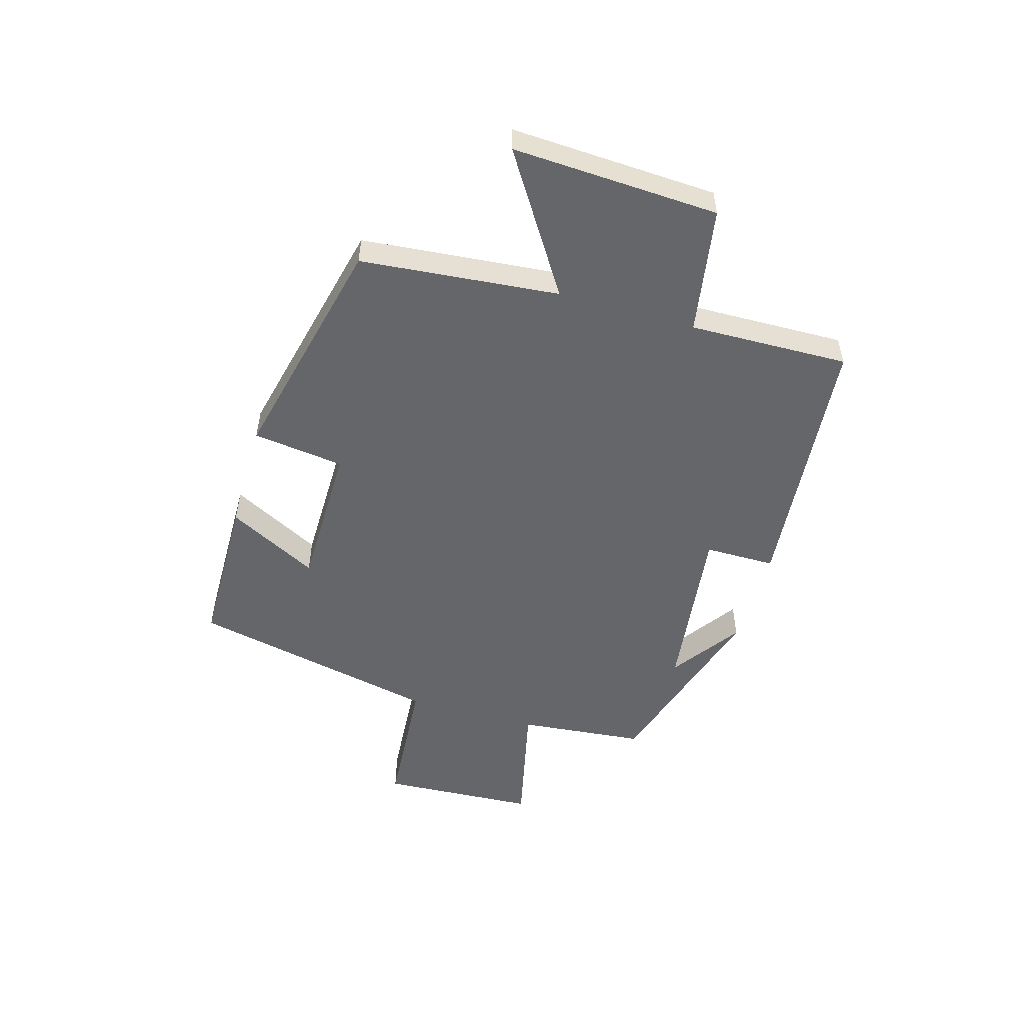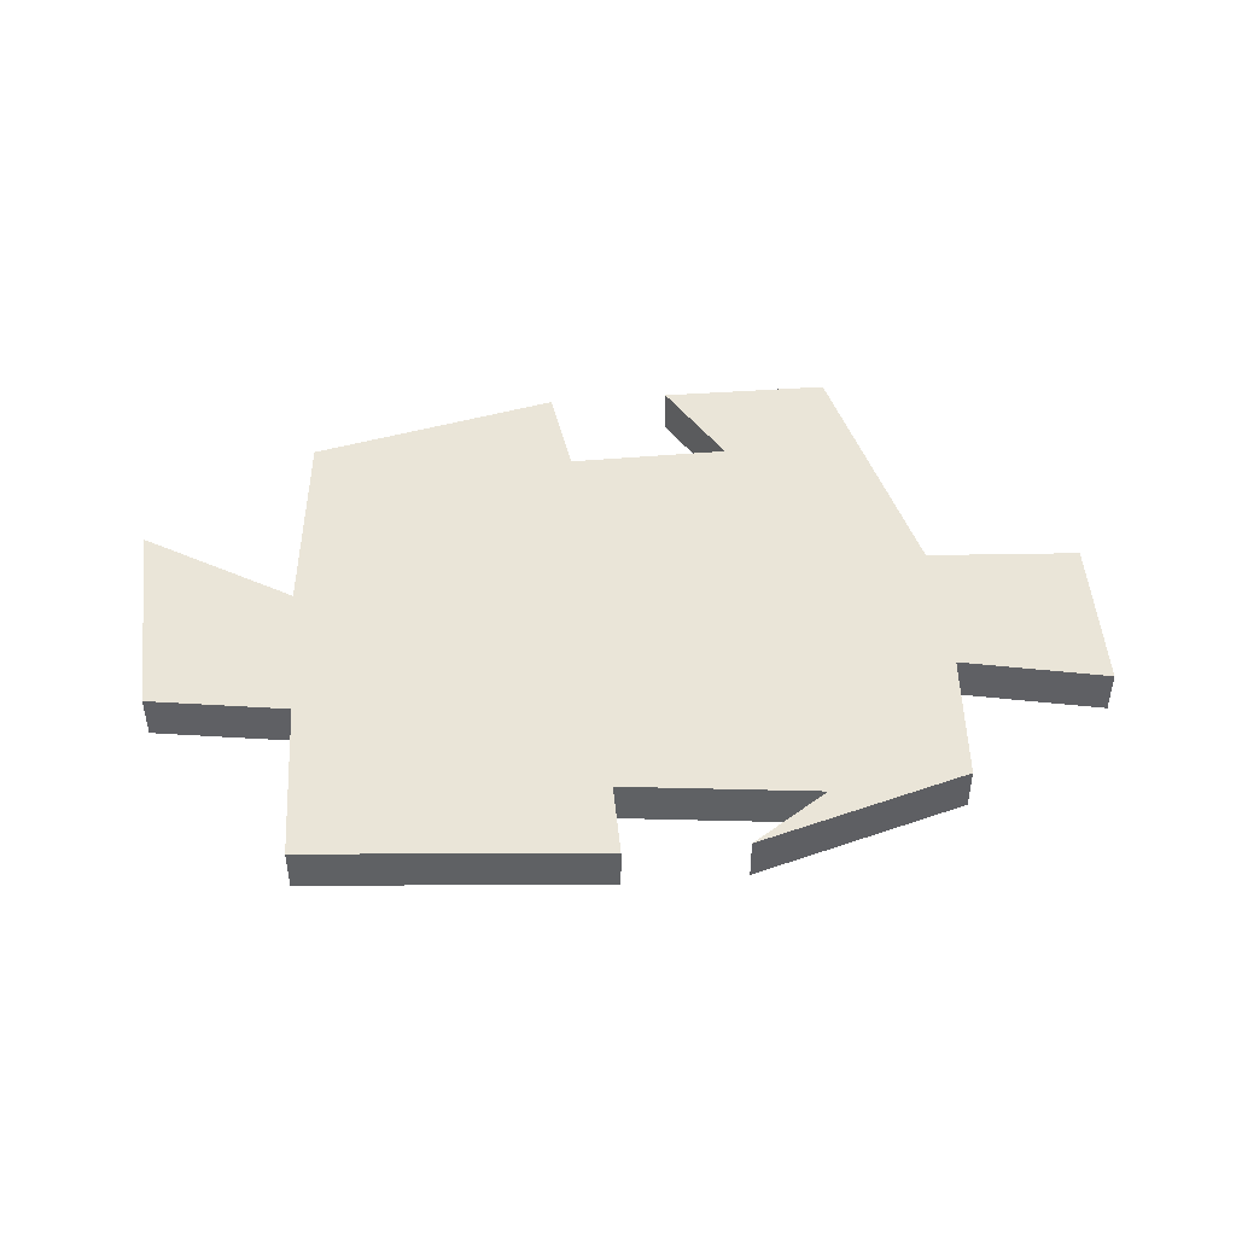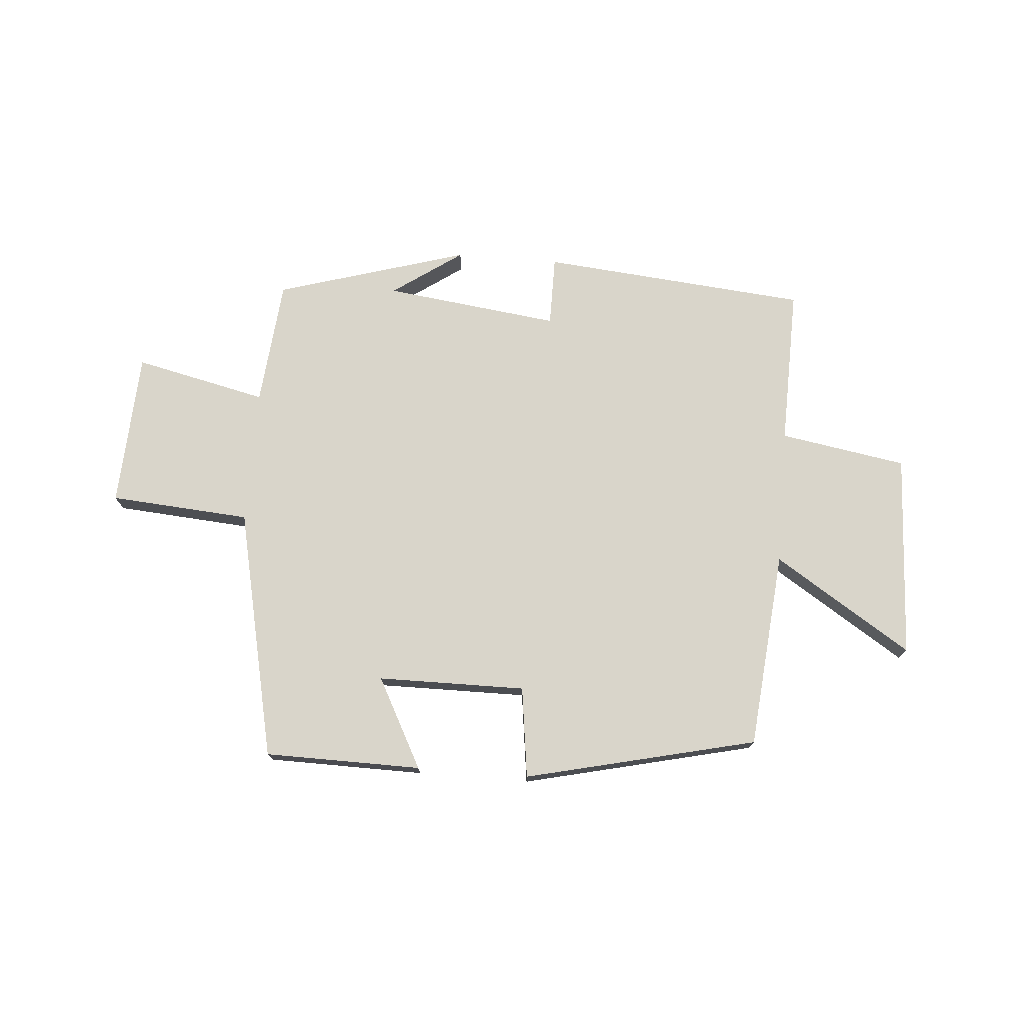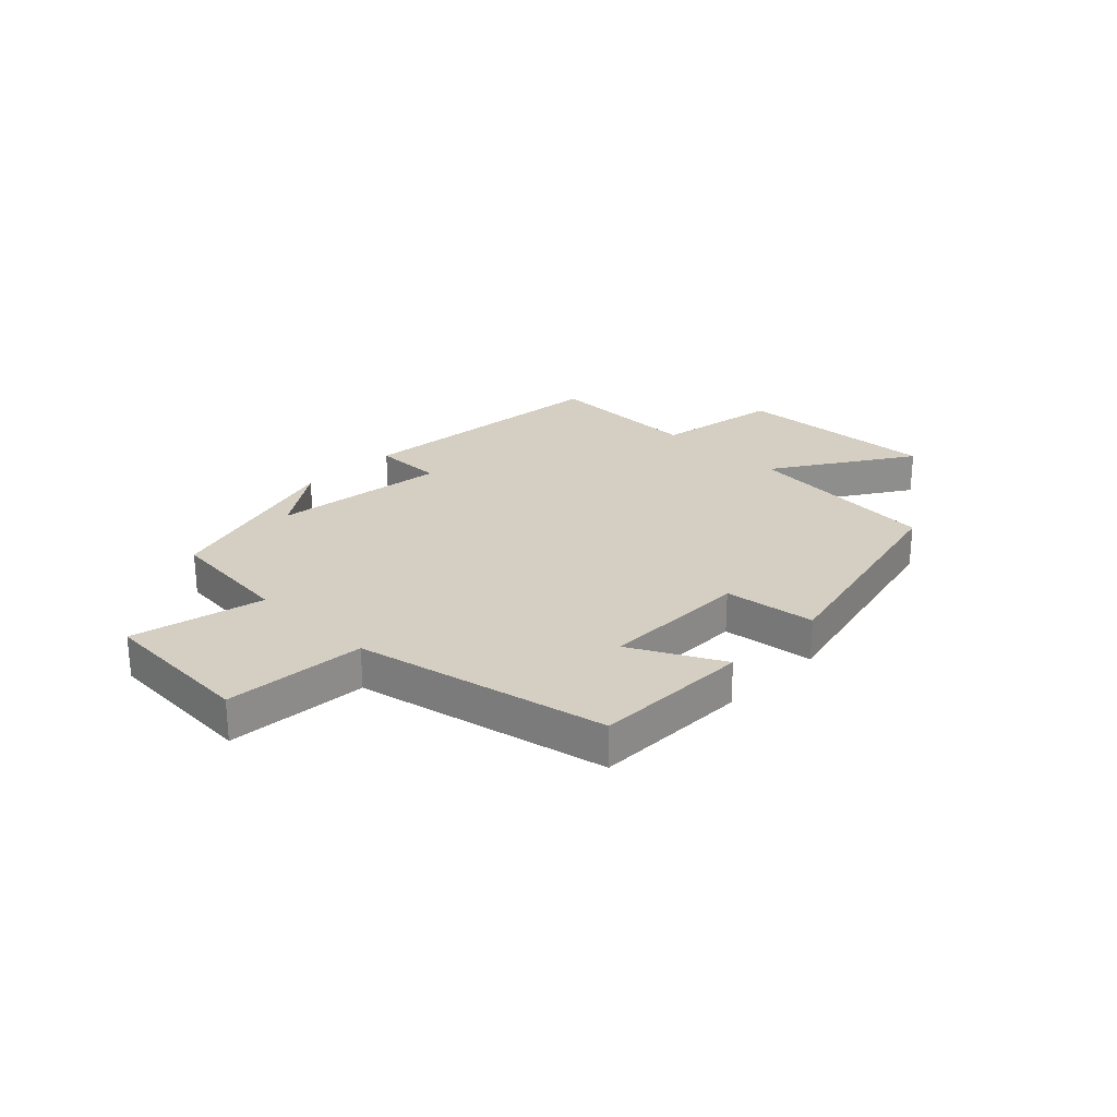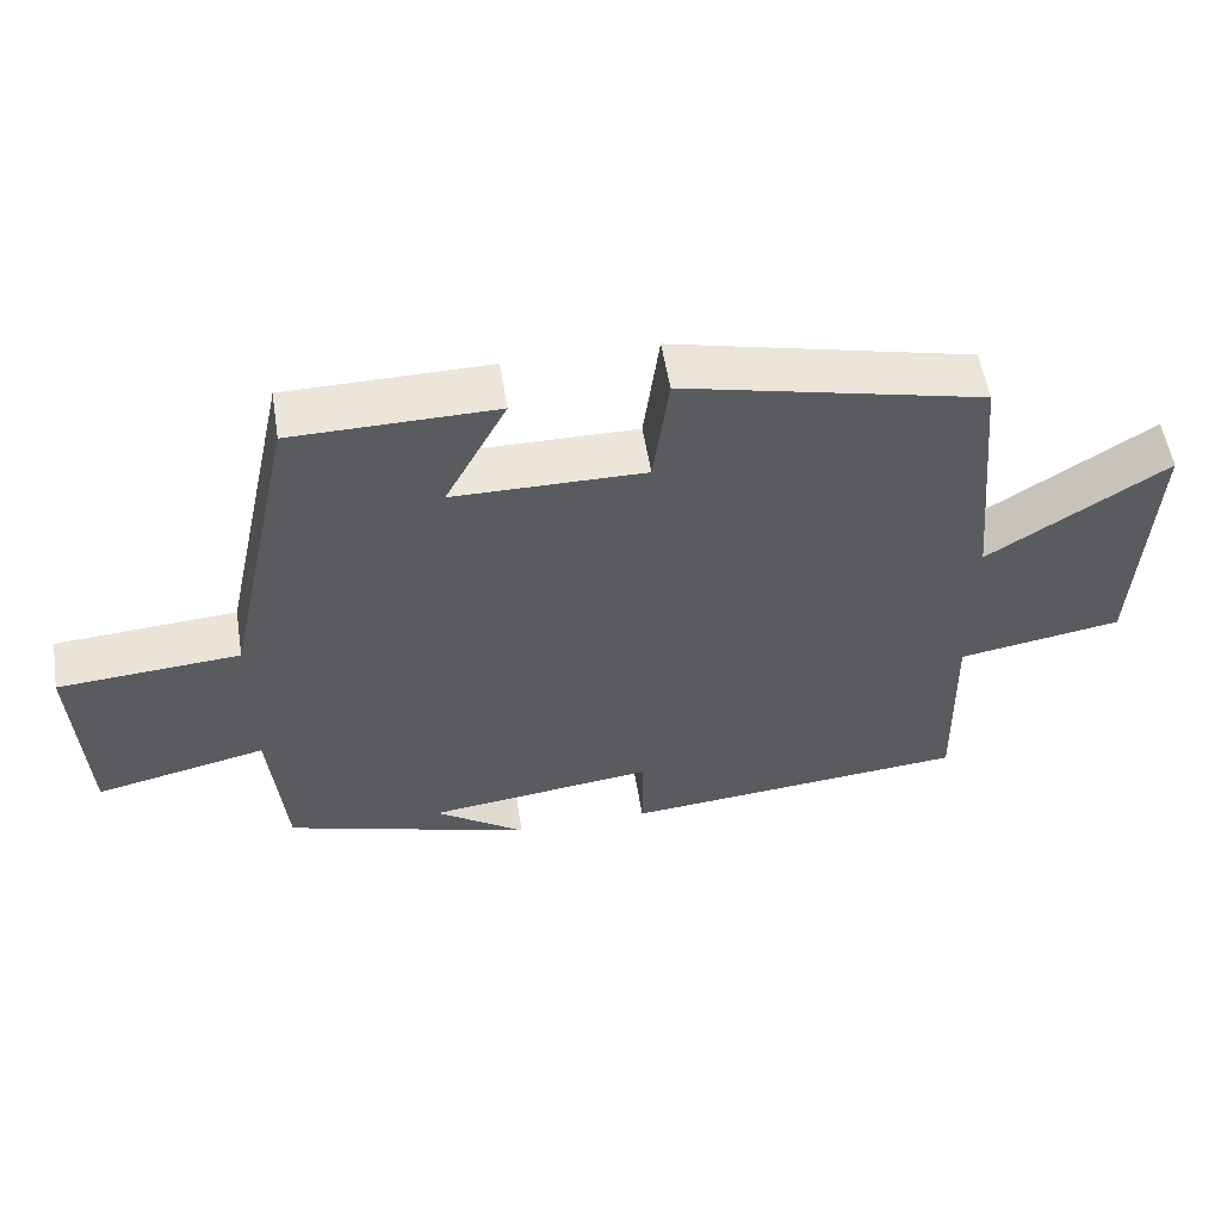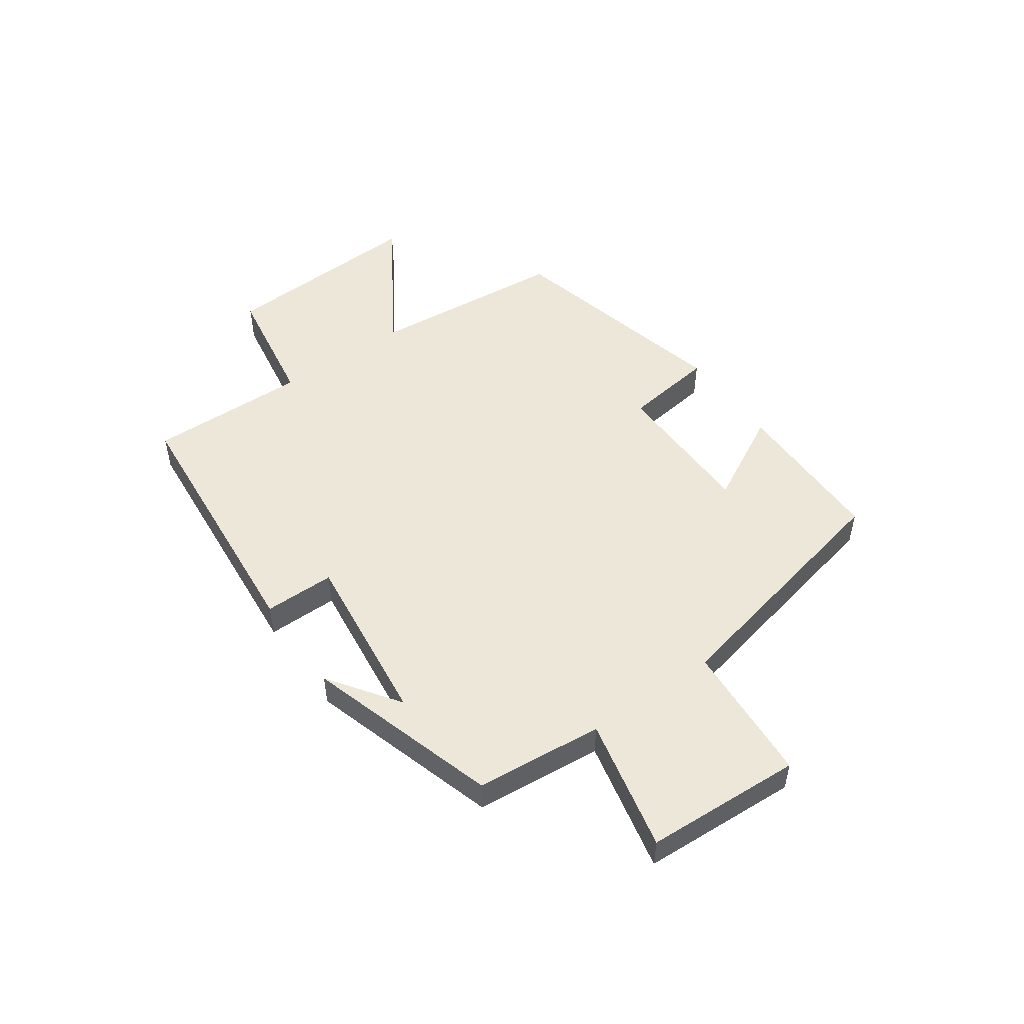
<metadata>
{"format":"obj","ext":"obj","renderer":"f3d","projection":"perspective","resolution":1024,"background":"white","views":[{"elev":-51.9,"azim":73.9,"up":"+Y"},{"elev":44.6,"azim":174.6,"up":"+Y"},{"elev":74.4,"azim":4.6,"up":"+Y"},{"elev":25.4,"azim":-45.5,"up":"+Y"},{"elev":55.3,"azim":-9.1,"up":"+Z"},{"elev":50.2,"azim":-125.4,"up":"+Y"}]}
</metadata>
<code>
v 0.506 0.07 -0.458
v 0.04 0.07 -0.5
v 0.04 0.07 -0.377
v -0.266 0.07 -0.415
v -0.144 0.07 -0.5
v -0.479 0.07 -0.4
v -0.5 0.07 -0.178
v -0.731 0.07 -0.23
v -0.745 0.07 0.042
v -0.5 0.07 0.06
v -0.405 0.07 0.497
v -0.132 0.07 0.5
v -0.215 0.07 0.343
v 0.043 0.07 0.341
v 0.064 0.07 0.5
v 0.468 0.07 0.405
v 0.5 0.07 0.061
v 0.739 0.07 0.214
v 0.721 0.07 -0.144
v 0.5 0.07 -0.181
v 0.506 0 -0.458
v 0.04 0 -0.5
v 0.04 0 -0.377
v -0.266 0 -0.415
v -0.144 0 -0.5
v -0.479 0 -0.4
v -0.5 0 -0.178
v -0.731 0 -0.23
v -0.745 0 0.042
v -0.5 0 0.06
v -0.405 0 0.497
v -0.132 0 0.5
v -0.215 0 0.343
v 0.043 0 0.341
v 0.064 0 0.5
v 0.468 0 0.405
v 0.5 0 0.061
v 0.739 0 0.214
v 0.721 0 -0.144
v 0.5 0 -0.181
f 17 18 19 20
f 16 17 20
f 15 16 20
f 14 15 20
f 13 14 20 1
f 10 11 12 13
f 10 13 1
f 7 8 9 10
f 4 5 6
f 6 7 10
f 4 6 10
f 3 4 10
f 1 2 3
f 1 3 10
f 40 39 38 37
f 40 37 36
f 40 36 35
f 40 35 34
f 21 40 34 33
f 33 32 31 30
f 21 33 30
f 30 29 28 27
f 26 25 24
f 30 27 26
f 30 26 24
f 30 24 23
f 23 22 21
f 30 23 21
f 1 21 22 2
f 2 22 23 3
f 3 23 24 4
f 4 24 25 5
f 5 25 26 6
f 6 26 27 7
f 7 27 28 8
f 8 28 29 9
f 9 29 30 10
f 10 30 31 11
f 11 31 32 12
f 12 32 33 13
f 13 33 34 14
f 14 34 35 15
f 15 35 36 16
f 16 36 37 17
f 17 37 38 18
f 18 38 39 19
f 19 39 40 20
f 20 40 21 1

</code>
